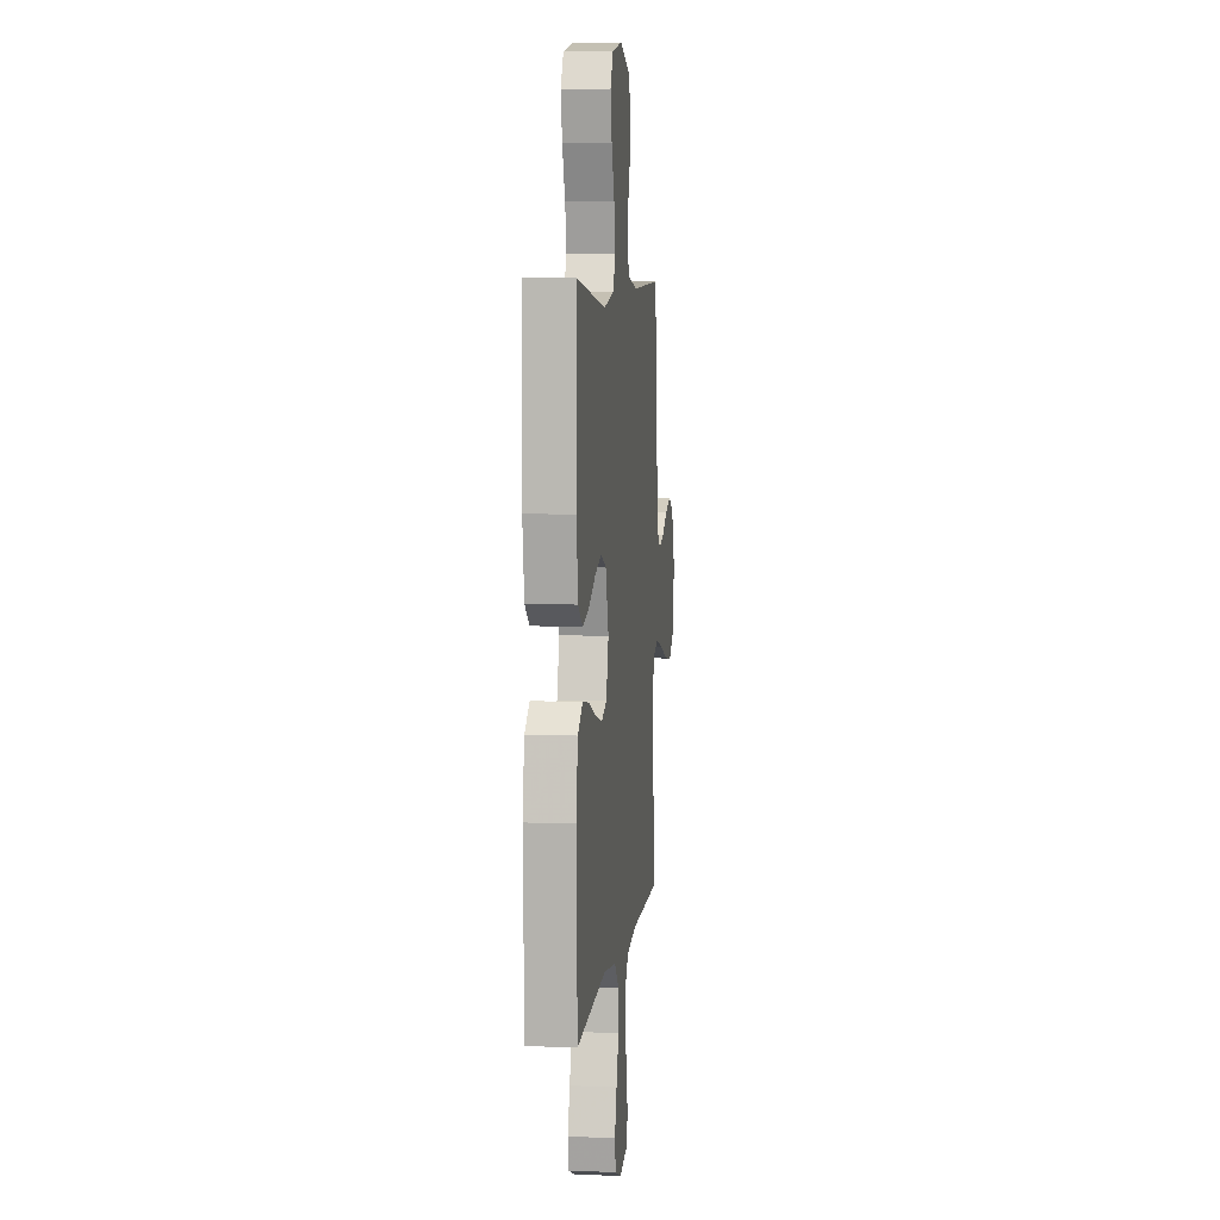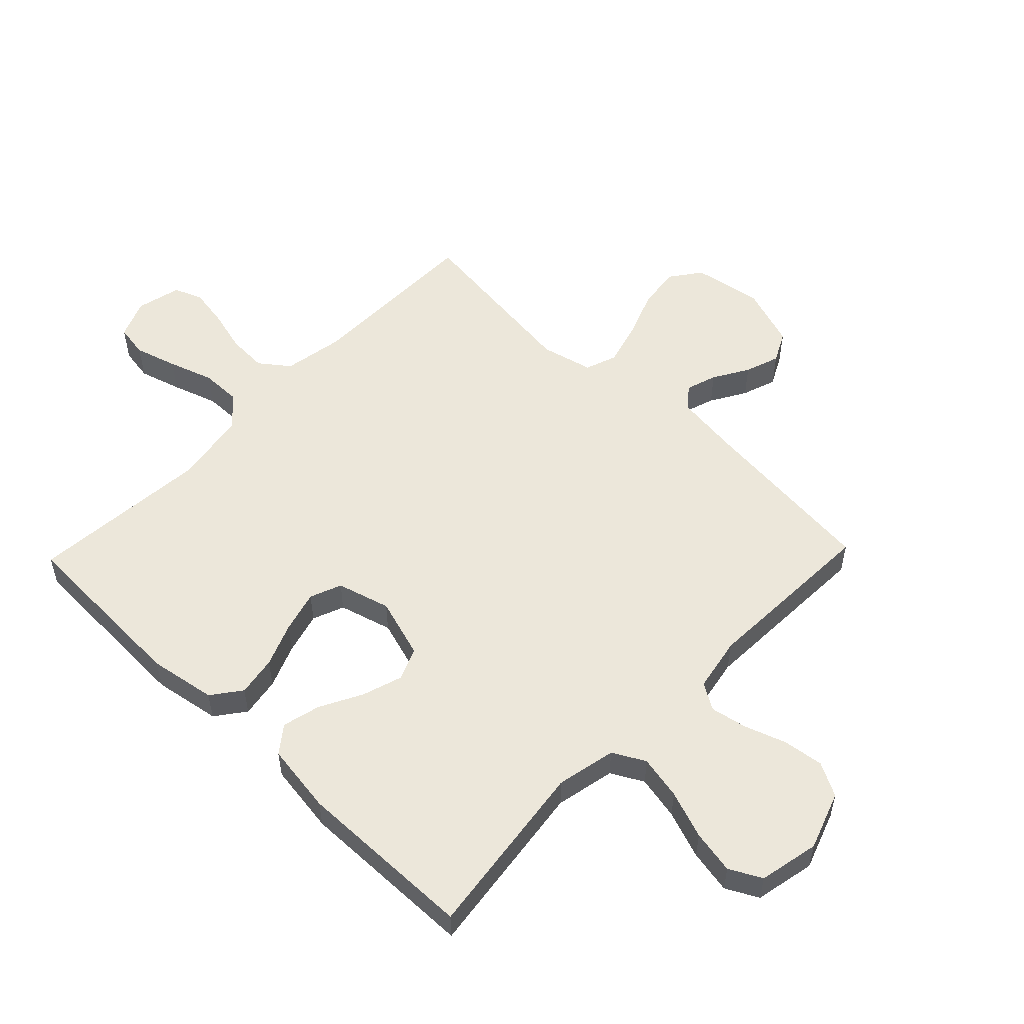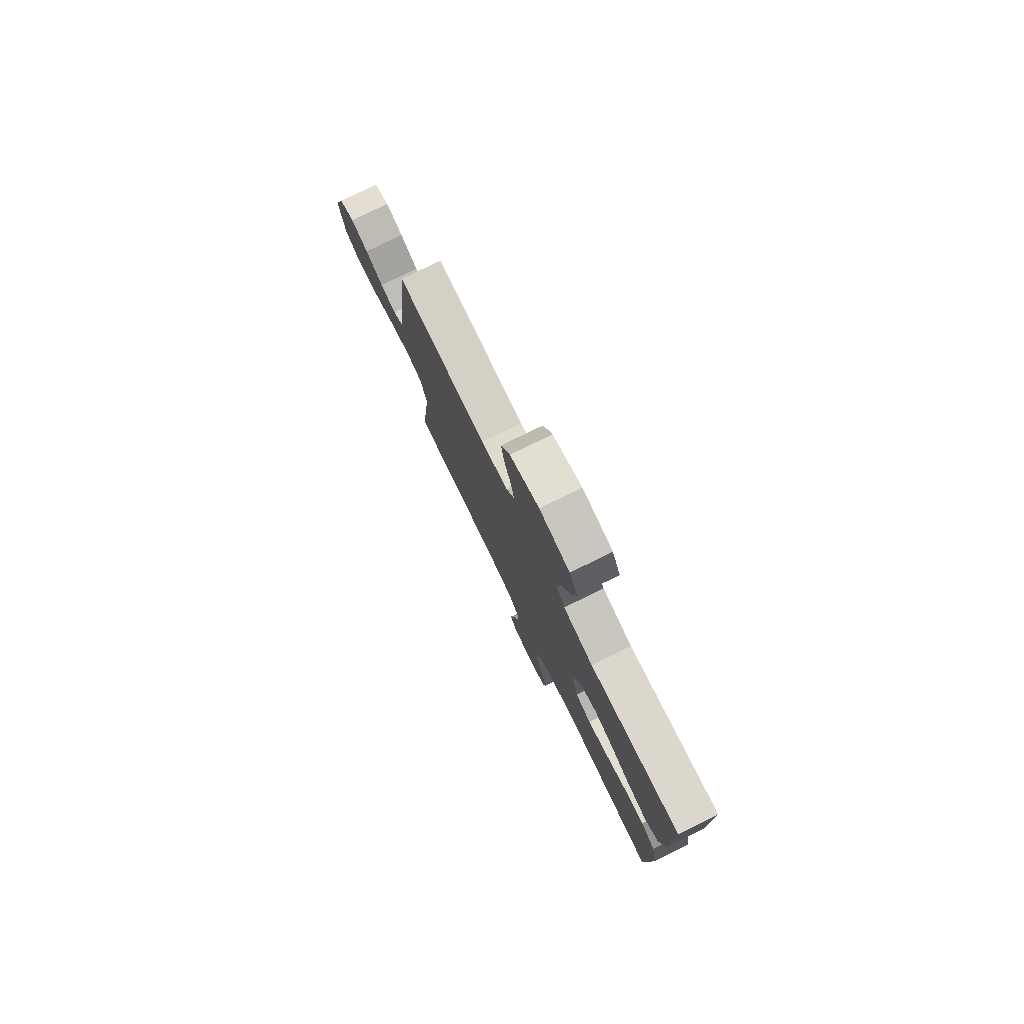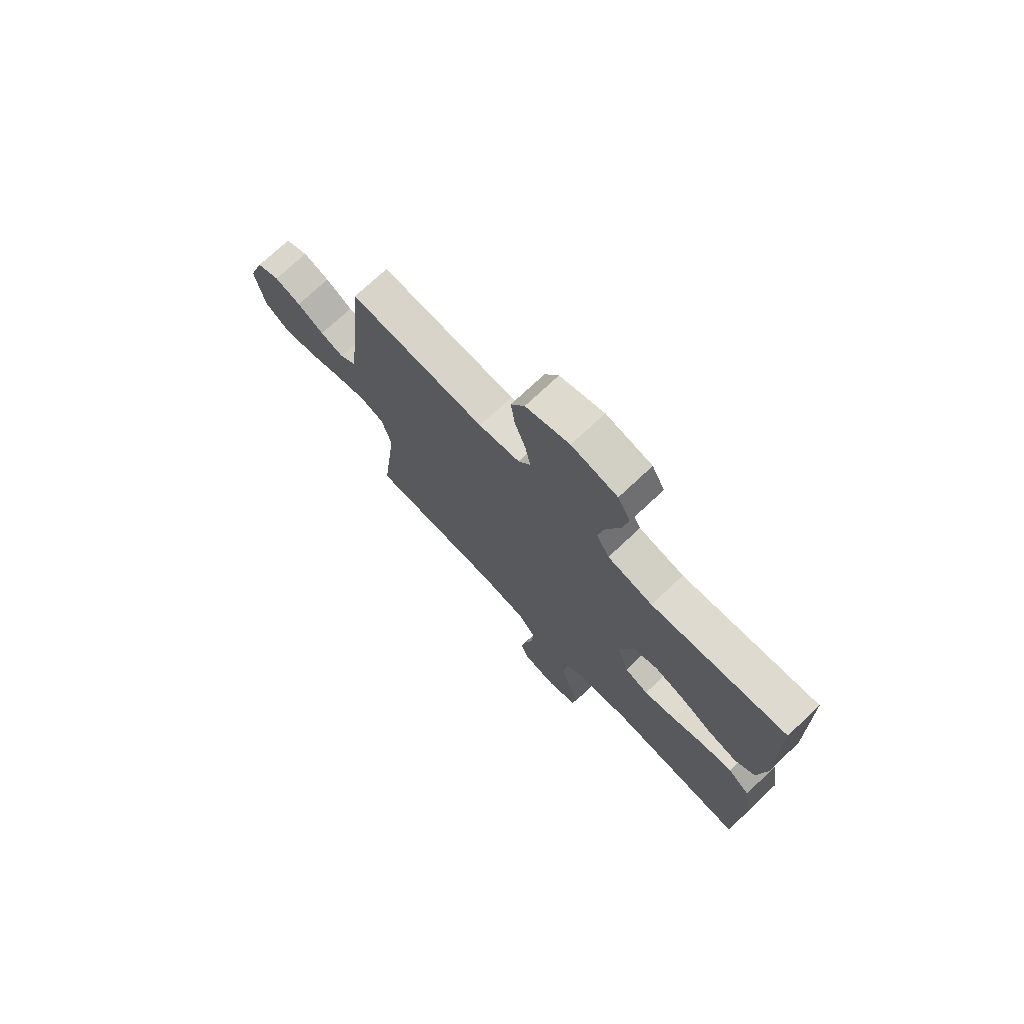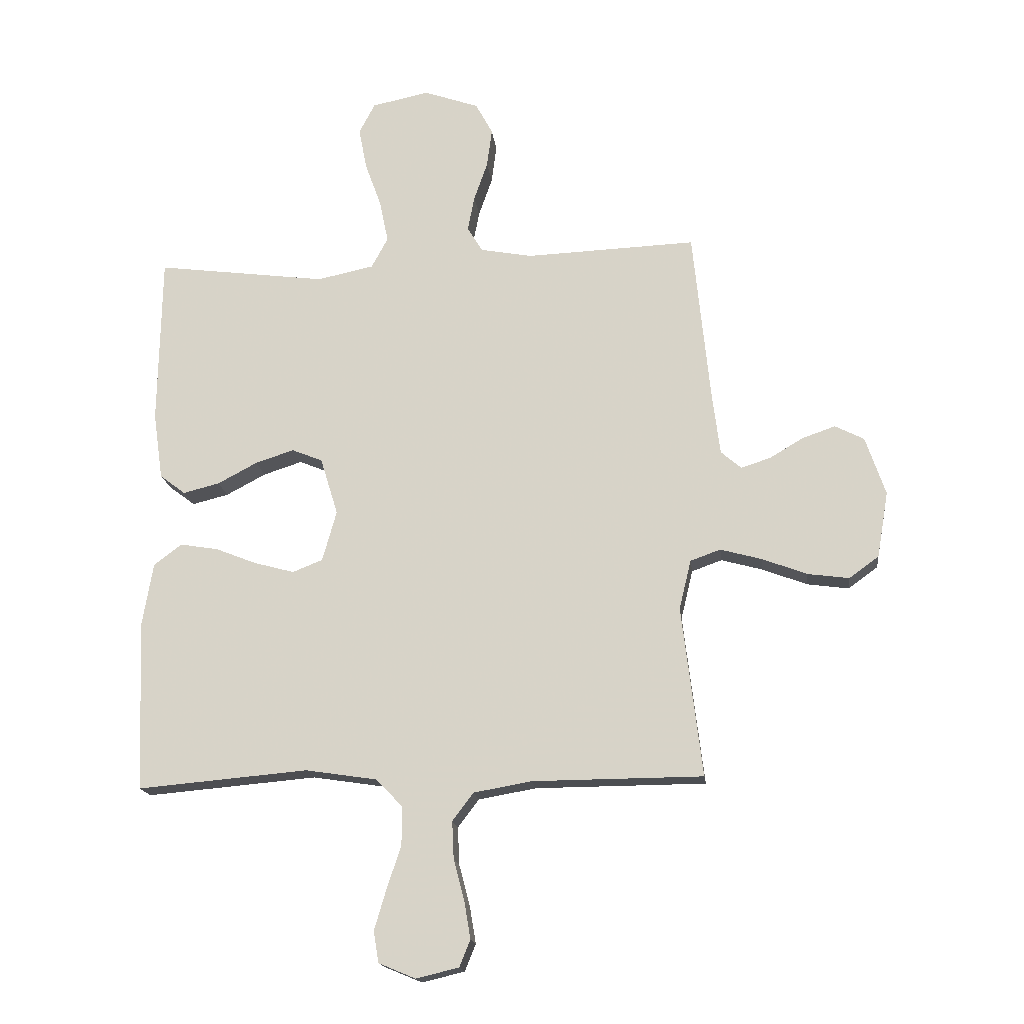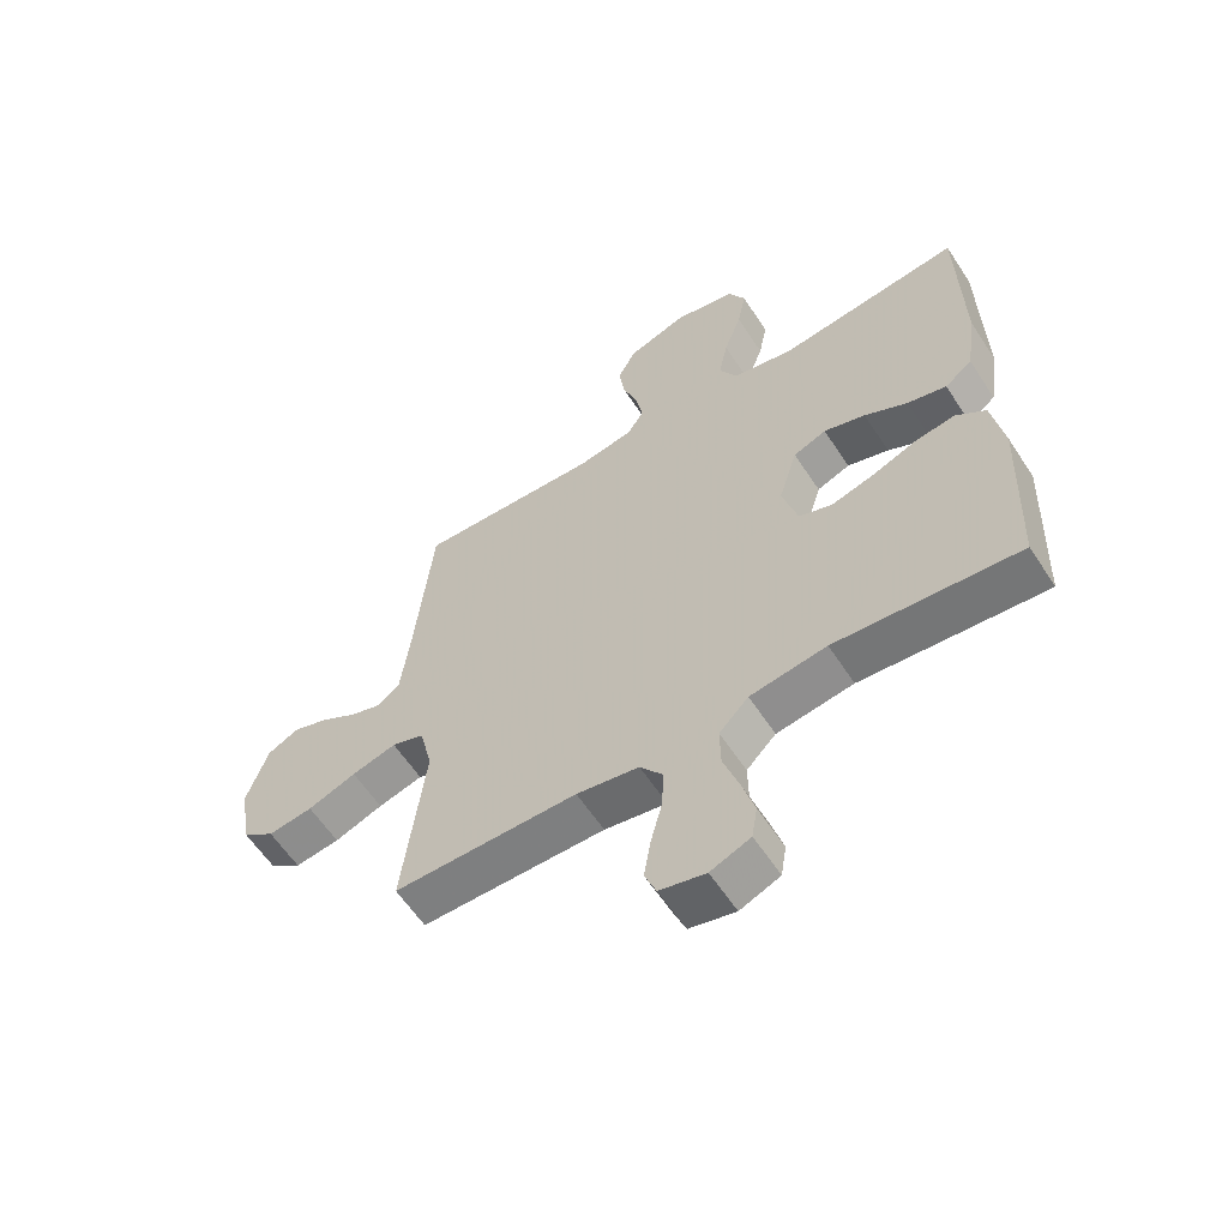
<metadata>
{"format":"obj","ext":"obj","renderer":"f3d","projection":"perspective","resolution":1024,"background":"white","views":[{"elev":6.6,"azim":-83.3,"up":"+Z"},{"elev":54.1,"azim":-46.1,"up":"+Y"},{"elev":78.8,"azim":-116.0,"up":"+Z"},{"elev":73.8,"azim":-133.2,"up":"+Z"},{"elev":-17.0,"azim":6.8,"up":"+Z"},{"elev":-59.9,"azim":-147.0,"up":"+Z"}]}
</metadata>
<code>
v -0.5 0.07 -0.5
v -0.512 0.07 -0.2
v -0.493 0.07 -0.088
v -0.444 0.07 -0.051
v -0.377 0.07 -0.062
v -0.304 0.07 -0.091
v -0.234 0.07 -0.11
v -0.181 0.07 -0.089
v -0.156 0.07 0
v -0.187 0.07 0.101
v -0.241 0.07 0.123
v -0.309 0.07 0.101
v -0.379 0.07 0.064
v -0.443 0.07 0.048
v -0.488 0.07 0.082
v -0.505 0.07 0.2
v -0.5 0.07 0.5
v -0.2 0.07 0.461
v -0.1 0.07 0.482
v -0.071 0.07 0.536
v -0.086 0.07 0.61
v -0.115 0.07 0.69
v -0.129 0.07 0.763
v -0.101 0.07 0.817
v 0 0.07 0.838
v 0.097 0.07 0.804
v 0.127 0.07 0.748
v 0.118 0.07 0.68
v 0.094 0.07 0.611
v 0.082 0.07 0.549
v 0.109 0.07 0.505
v 0.2 0.07 0.488
v 0.5 0.07 0.5
v 0.53 0.07 0.2
v 0.544 0.07 0.088
v 0.58 0.07 0.057
v 0.632 0.07 0.074
v 0.691 0.07 0.109
v 0.749 0.07 0.129
v 0.8 0.07 0.103
v 0.835 0.07 0
v 0.815 0.07 -0.116
v 0.763 0.07 -0.154
v 0.69 0.07 -0.144
v 0.611 0.07 -0.114
v 0.538 0.07 -0.094
v 0.485 0.07 -0.113
v 0.464 0.07 -0.2
v 0.5 0.07 -0.5
v 0.2 0.07 -0.502
v 0.098 0.07 -0.52
v 0.061 0.07 -0.569
v 0.064 0.07 -0.635
v 0.083 0.07 -0.707
v 0.094 0.07 -0.773
v 0.075 0.07 -0.82
v 0 0.07 -0.838
v -0.065 0.07 -0.811
v -0.074 0.07 -0.756
v -0.053 0.07 -0.685
v -0.028 0.07 -0.61
v -0.027 0.07 -0.542
v -0.075 0.07 -0.493
v -0.2 0.07 -0.474
v -0.5 0 -0.5
v -0.512 0 -0.2
v -0.493 0 -0.088
v -0.444 0 -0.051
v -0.377 0 -0.062
v -0.304 0 -0.091
v -0.234 0 -0.11
v -0.181 0 -0.089
v -0.156 0 0
v -0.187 0 0.101
v -0.241 0 0.123
v -0.309 0 0.101
v -0.379 0 0.064
v -0.443 0 0.048
v -0.488 0 0.082
v -0.505 0 0.2
v -0.5 0 0.5
v -0.2 0 0.461
v -0.1 0 0.482
v -0.071 0 0.536
v -0.086 0 0.61
v -0.115 0 0.69
v -0.129 0 0.763
v -0.101 0 0.817
v 0 0 0.838
v 0.097 0 0.804
v 0.127 0 0.748
v 0.118 0 0.68
v 0.094 0 0.611
v 0.082 0 0.549
v 0.109 0 0.505
v 0.2 0 0.488
v 0.5 0 0.5
v 0.53 0 0.2
v 0.544 0 0.088
v 0.58 0 0.057
v 0.632 0 0.074
v 0.691 0 0.109
v 0.749 0 0.129
v 0.8 0 0.103
v 0.835 0 0
v 0.815 0 -0.116
v 0.763 0 -0.154
v 0.69 0 -0.144
v 0.611 0 -0.114
v 0.538 0 -0.094
v 0.485 0 -0.113
v 0.464 0 -0.2
v 0.5 0 -0.5
v 0.2 0 -0.502
v 0.098 0 -0.52
v 0.061 0 -0.569
v 0.064 0 -0.635
v 0.083 0 -0.707
v 0.094 0 -0.773
v 0.075 0 -0.82
v 0 0 -0.838
v -0.065 0 -0.811
v -0.074 0 -0.756
v -0.053 0 -0.685
v -0.028 0 -0.61
v -0.027 0 -0.542
v -0.075 0 -0.493
v -0.2 0 -0.474
f 58 59 60 61
f 56 57 58 61
f 56 61 62
f 53 54 55 56
f 53 56 62
f 52 53 62
f 51 52 62 63
f 48 49 50
f 47 48 50 51
f 42 43 44 45
f 42 45 46
f 41 42 46
f 40 41 46
f 37 38 39 40
f 36 37 40 46
f 35 36 46 47
f 32 33 34
f 31 32 34 35
f 26 27 28 29
f 26 29 30
f 25 26 30
f 24 25 30
f 21 22 23 24
f 20 21 24 30
f 19 20 30 31
f 15 16 17 18
f 12 13 14 15
f 11 12 15 18
f 10 11 18 19
f 3 4 5 6
f 3 6 7
f 64 1 2 3
f 63 64 3 7
f 9 10 19 31
f 8 9 31 35
f 35 47 51 63
f 7 8 35 63
f 125 124 123 122
f 125 122 121 120
f 126 125 120
f 120 119 118 117
f 126 120 117
f 126 117 116
f 127 126 116 115
f 114 113 112
f 115 114 112 111
f 109 108 107 106
f 110 109 106
f 110 106 105
f 110 105 104
f 104 103 102 101
f 110 104 101 100
f 111 110 100 99
f 98 97 96
f 99 98 96 95
f 93 92 91 90
f 94 93 90
f 94 90 89
f 94 89 88
f 88 87 86 85
f 94 88 85 84
f 95 94 84 83
f 82 81 80 79
f 79 78 77 76
f 82 79 76 75
f 83 82 75 74
f 70 69 68 67
f 71 70 67
f 67 66 65 128
f 71 67 128 127
f 95 83 74 73
f 99 95 73 72
f 127 115 111 99
f 127 99 72 71
f 1 65 66 2
f 2 66 67 3
f 3 67 68 4
f 4 68 69 5
f 5 69 70 6
f 6 70 71 7
f 7 71 72 8
f 8 72 73 9
f 9 73 74 10
f 10 74 75 11
f 11 75 76 12
f 12 76 77 13
f 13 77 78 14
f 14 78 79 15
f 15 79 80 16
f 16 80 81 17
f 17 81 82 18
f 18 82 83 19
f 19 83 84 20
f 20 84 85 21
f 21 85 86 22
f 22 86 87 23
f 23 87 88 24
f 24 88 89 25
f 25 89 90 26
f 26 90 91 27
f 27 91 92 28
f 28 92 93 29
f 29 93 94 30
f 30 94 95 31
f 31 95 96 32
f 32 96 97 33
f 33 97 98 34
f 34 98 99 35
f 35 99 100 36
f 36 100 101 37
f 37 101 102 38
f 38 102 103 39
f 39 103 104 40
f 40 104 105 41
f 41 105 106 42
f 42 106 107 43
f 43 107 108 44
f 44 108 109 45
f 45 109 110 46
f 46 110 111 47
f 47 111 112 48
f 48 112 113 49
f 49 113 114 50
f 50 114 115 51
f 51 115 116 52
f 52 116 117 53
f 53 117 118 54
f 54 118 119 55
f 55 119 120 56
f 56 120 121 57
f 57 121 122 58
f 58 122 123 59
f 59 123 124 60
f 60 124 125 61
f 61 125 126 62
f 62 126 127 63
f 63 127 128 64
f 64 128 65 1

</code>
